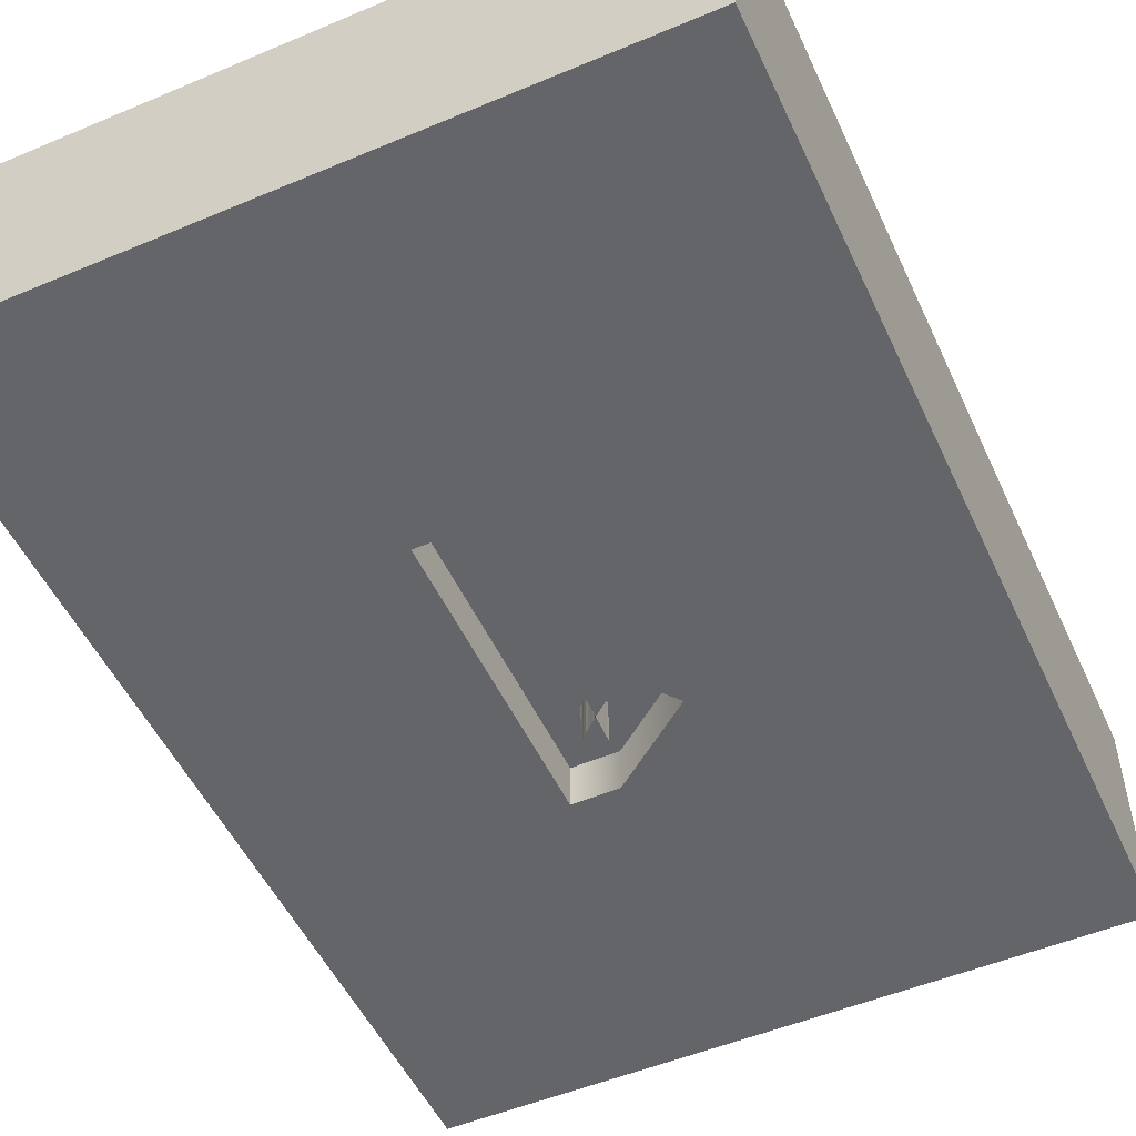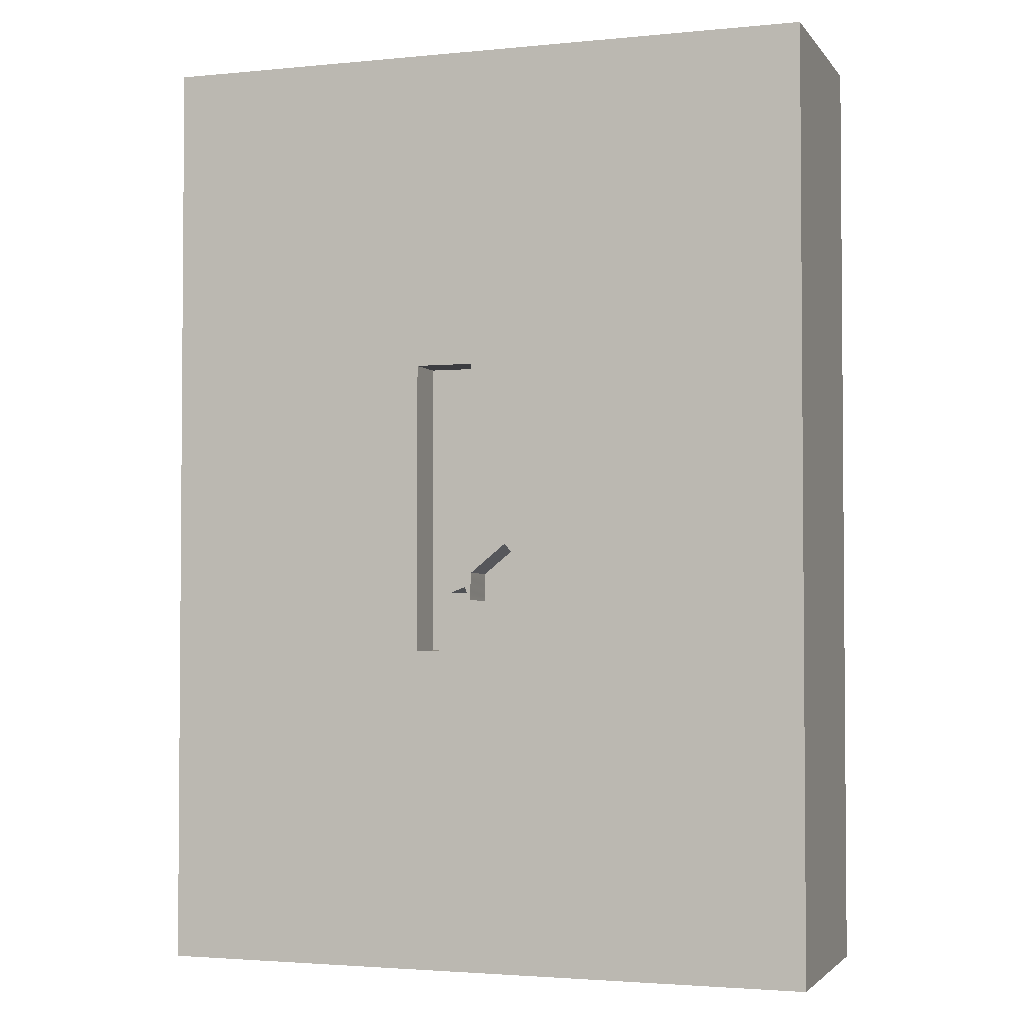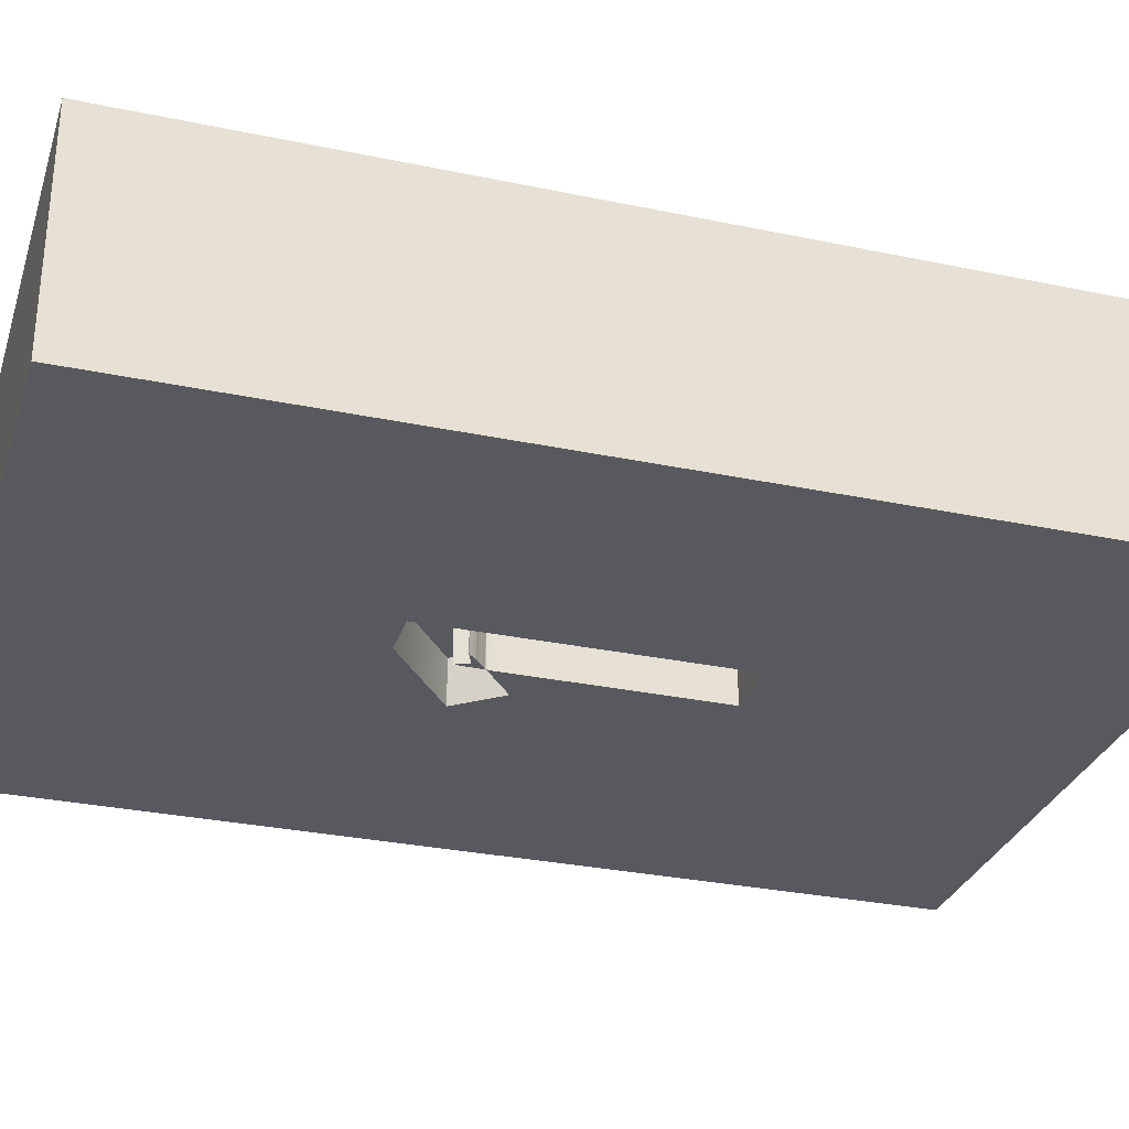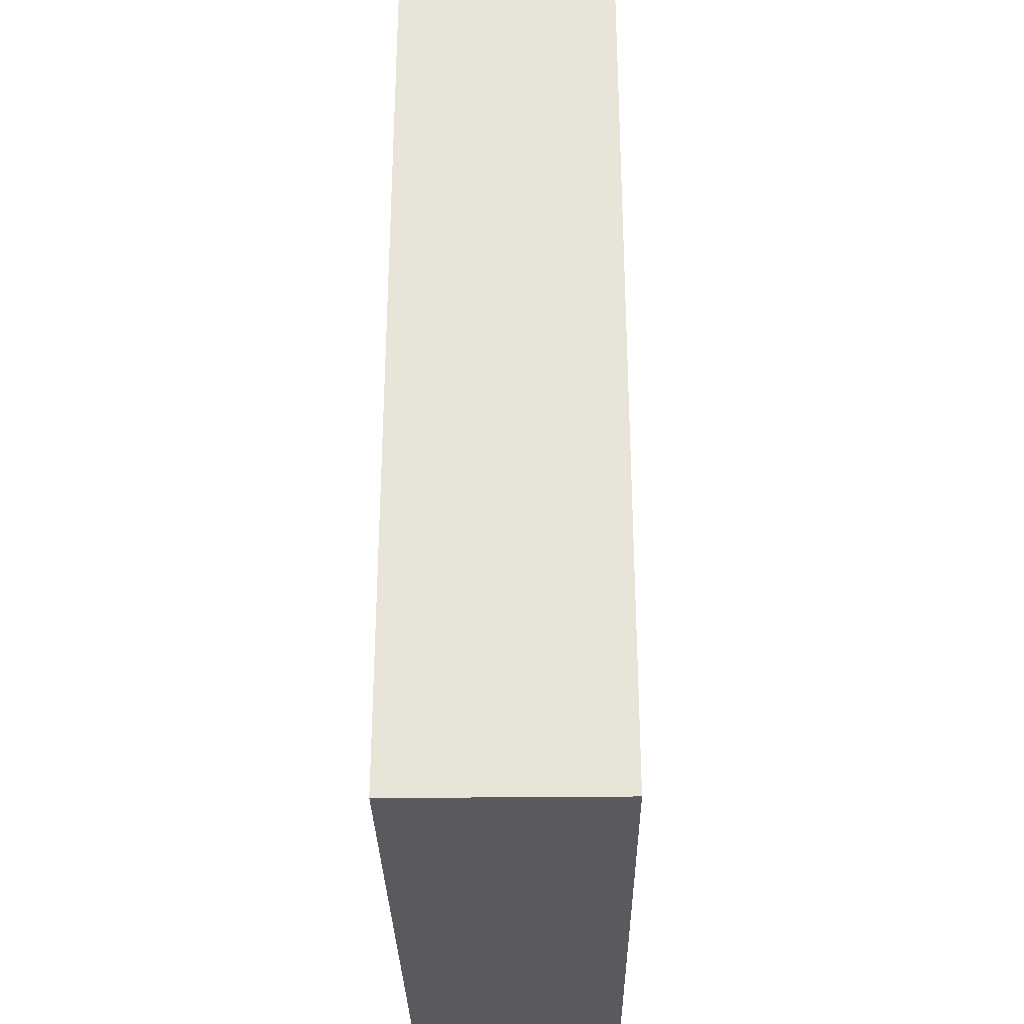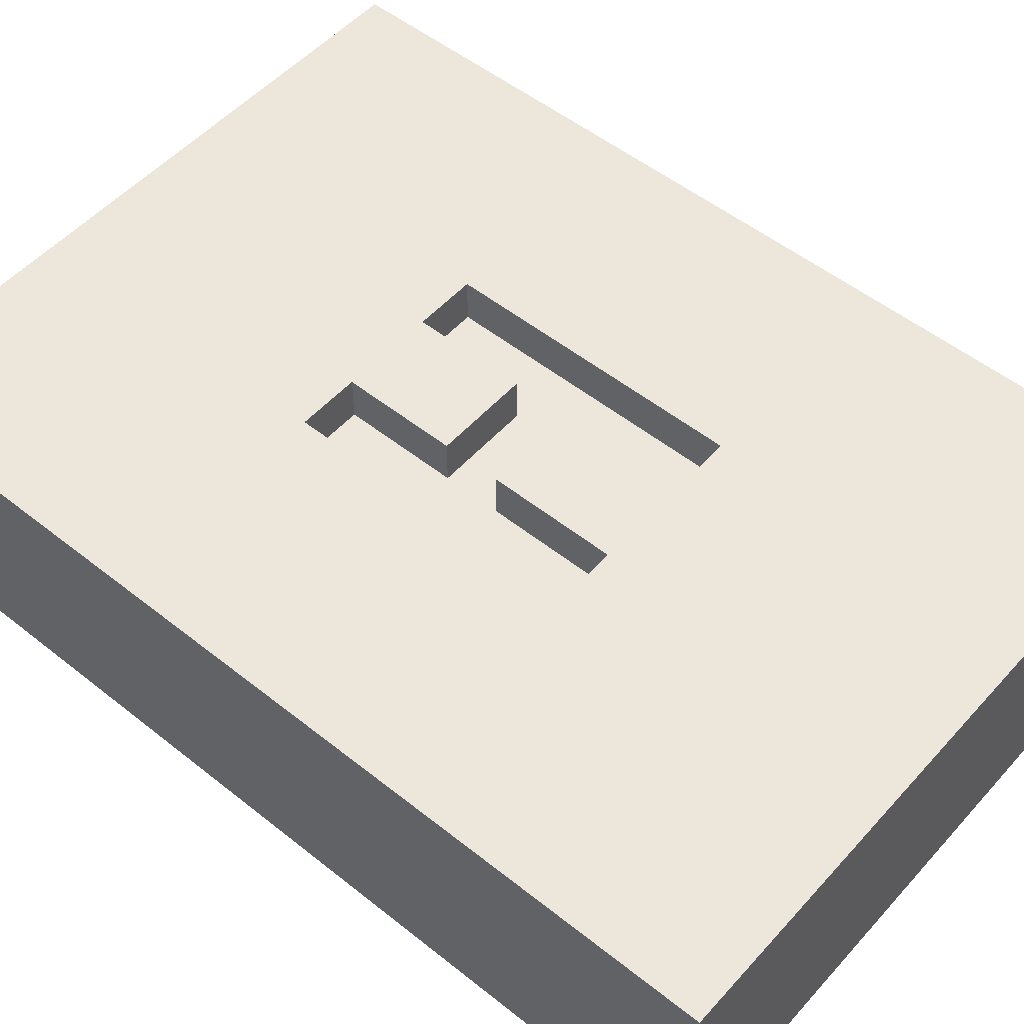
<metadata>
{"format":"obj","ext":"obj","renderer":"f3d","projection":"perspective","resolution":1024,"background":"white","views":[{"elev":-51.5,"azim":24.5,"up":"+Y"},{"elev":-2.7,"azim":18.8,"up":"+Z"},{"elev":-30.3,"azim":-106.9,"up":"+Y"},{"elev":-30.6,"azim":90.9,"up":"+Z"},{"elev":52.5,"azim":-49.4,"up":"+Y"}]}
</metadata>
<code>
o Object_10
v -0.135 -0 -0.09483
v -0.135 -0 -0.1001
v -0.132 -0 -0.09647
v -0.135 -0 -0.07908
v -0.132 -0 -0.08268
v -0.1313 -0 -0.08268
v -0.132 -0 -0.08597
v -0.129 -0 -0.08629
v -0.135 -0 -0.08433
v -0.1315 -0 -0.09647
v -0.129 -0 -0.09286
v -0.1275 -0 -0.07908
v -0.1275 -0 -0.1001
v -0.1279 -0 -0.09286
v -0.1238 -0 -0.08268
v -0.12 -0 -0.07908
v -0.1261 -0 -0.09139
v -0.124 -0 -0.09647
v -0.123 -0 -0.09573
v -0.1276 -0 -0.08629
v -0.1278 -0 -0.09139
v -0.1281 -0 -0.09145
v -0.1281 -0 -0.0915
v -0.12 -0 -0.08958
v -0.12 -0 -0.08433
v -0.123 -0 -0.08523
v -0.12 -0 -0.1001
v -0.12 -0 -0.09483
v -0.1234 -0 -0.08474
v -0.135 -0 -0.08958
v -0.1268 -0 -0.09041
v -0.1276 -0 -0.09097
v -0.1276 -0 -0.09108
v -0.1278 -0 -0.09126
v -0.1276 -0 -0.09135
v -0.1278 -0 -0.09119
v -0.1278 -0 -0.09123
v -0.1276 -0 -0.09123
v -0.1277 -0 -0.0911
v -0.1277 -0 -0.09115
v -0.1276 -0 -0.0911
v -0.1277 -0 -0.0916
v -0.1276 -0 -0.09148
v -0.1276 -0 -0.09083
v -0.1279 -0 -0.09129
v -0.1279 -0 -0.09133
v -0.128 -0 -0.09137
v -0.128 -0 -0.09141
v -0.1281 -0 -0.09153
v -0.1277 -0 -0.0917
v -0.12 0.003746 -0.08433
v -0.12 0.004998 -0.08958
v -0.12 0.004998 -0.08433
v -0.12 0.004998 -0.07907
v -0.12 0.001243 -0.09483
v -0.12 0.002495 -0.08958
v -0.12 0.003746 -0.09483
v -0.12 0.004998 -0.1001
v -0.12 0.004998 -0.09483
v -0.12 0.001243 -0.08433
v -0.1275 0.002495 -0.07908
v -0.1275 0.004998 -0.07908
v -0.135 0.004998 -0.07908
v -0.1275 0.004998 -0.1001
v -0.1275 0.002495 -0.1001
v -0.135 0.004998 -0.1001
v -0.1251 0.004998 -0.09286
v -0.1251 0.00399 -0.09286
v -0.1251 0.00399 -0.08629
v -0.1251 0.004998 -0.08629
v -0.1265 0.00399 -0.09034
v -0.1265 0.00399 -0.09286
v -0.1265 0.004998 -0.09034
v -0.1265 0.004998 -0.09286
v -0.1265 0.00399 -0.08629
v -0.1265 0.00399 -0.08908
v -0.1265 0.004998 -0.08629
v -0.1265 0.004998 -0.08908
v -0.1286 0.004998 -0.09286
v -0.1286 0.00399 -0.09286
v -0.1286 0.00399 -0.09034
v -0.1286 0.004998 -0.09034
v -0.1286 0.004998 -0.08908
v -0.1286 0.00399 -0.08908
v -0.1286 0.00399 -0.08629
v -0.1286 0.004998 -0.08629
v -0.129 0.001 -0.09286
v -0.1279 0.001 -0.09286
v -0.1299 0.004998 -0.09286
v -0.1299 0.00399 -0.09286
v -0.135 0.004998 -0.08433
v -0.135 0.003746 -0.08433
v -0.135 0.001243 -0.09483
v -0.135 0.004998 -0.09483
v -0.135 0.003746 -0.09483
v -0.135 0.004998 -0.08958
v -0.135 0.001243 -0.08433
v -0.135 0.002495 -0.08958
v -0.1232 0.004998 -0.08268
v -0.1225 0.004998 -0.08268
v -0.1307 0.004998 -0.09647
v -0.1307 0.004998 -0.08268
v -0.1225 0.004998 -0.08597
v -0.1325 0.004998 -0.09647
v -0.1325 0.004998 -0.08597
v -0.1325 0.004998 -0.08268
v -0.1232 0.004998 -0.09647
v -0.1299 0.004998 -0.08629
v -0.1318 0.004998 -0.09647
v -0.1318 0.004998 -0.08268
v -0.1225 0.004998 -0.09647
v -0.1276 0.001 -0.08629
v -0.1276 0.001 -0.09083
v -0.1276 0.001 -0.0911
v -0.1276 0.001 -0.09108
v -0.1276 0.000504 -0.09108
v -0.128 0.001 -0.09141
v -0.128 0.001 -0.09137
v -0.1276 0.001 -0.09123
v -0.1268 0.001 -0.09041
v -0.1278 0.001 -0.09119
v -0.1278 0.001 -0.09123
v -0.1278 0.001 -0.09126
v -0.1276 0.001 -0.09097
v -0.1277 0.001 -0.09115
v -0.1277 0.001 -0.0911
v -0.1261 0.001 -0.09139
v -0.1276 0.001 -0.09135
v -0.1279 0.001 -0.09129
v -0.1279 0.001 -0.09133
v -0.1276 0.001 -0.09148
v -0.1277 0.001 -0.0916
v -0.129 0.001 -0.08629
v -0.1299 0.00399 -0.08629
v -0.1277 0.001 -0.0917
v -0.1278 0.001 -0.09139
v -0.1281 0.001 -0.09145
v -0.1281 0.001 -0.0915
v -0.1281 0.001 -0.09153
v -0.1299 0.00399 -0.08629
v -0.1299 0.004998 -0.08629
v -0.1299 0.004998 -0.08629
v -0.128 -0 -0.09137
v -0.12 -0 -0.08958
v -0.12 0.004998 -0.08958
v -0.1279 -0 -0.09133
v -0.1276 -0 -0.09123
v -0.1278 -0 -0.09119
v -0.1277 -0 -0.09115
v -0.1278 -0 -0.09123
v -0.135 -0 -0.07908
v -0.135 -0 -0.07908
v -0.135 0.004998 -0.07908
v -0.135 0.004998 -0.07908
v -0.1276 0.000504 -0.09108
v -0.1276 0.001 -0.09108
v -0.1276 0.001 -0.09108
v -0.1276 -0 -0.09108
v -0.1276 -0 -0.09108
v -0.1276 -0 -0.09108
v -0.1276 -0 -0.09108
v -0.1275 -0 -0.07908
v -0.1275 0.004998 -0.07908
v -0.1276 -0 -0.09097
v -0.1251 0.004998 -0.09286
v -0.1251 0.004998 -0.09286
v -0.1251 0.00399 -0.09286
v -0.1286 0.004998 -0.09286
v -0.1286 0.004998 -0.09286
v -0.1286 0.00399 -0.09286
v -0.135 -0 -0.08958
v -0.135 0.004998 -0.08958
v -0.1276 -0 -0.09135
v -0.1276 -0 -0.0911
v -0.12 -0 -0.08433
v -0.12 0.004998 -0.08433
v -0.1277 -0 -0.0916
v -0.12 -0 -0.09483
v -0.12 0.004998 -0.09483
v -0.1276 -0 -0.09148
v -0.1268 0.001 -0.09041
v -0.1268 -0 -0.09041
v -0.1268 -0 -0.09041
v -0.1279 -0 -0.09286
v -0.135 -0 -0.1001
v -0.135 -0 -0.1001
v -0.135 0.004998 -0.1001
v -0.135 0.004998 -0.1001
v -0.1276 -0 -0.09083
v -0.1277 -0 -0.0911
v -0.1278 -0 -0.09126
v -0.1281 0.001 -0.09153
v -0.1281 -0 -0.09153
v -0.1281 -0 -0.09153
v -0.135 -0 -0.09483
v -0.135 0.004998 -0.09483
v -0.129 -0 -0.09286
v -0.129 -0 -0.09286
v -0.129 0.001 -0.09286
v -0.1276 0.001 -0.08629
v -0.1276 -0 -0.08629
v -0.1276 -0 -0.08629
v -0.129 0.001 -0.08629
v -0.129 -0 -0.08629
v -0.129 -0 -0.08629
v -0.12 -0 -0.07908
v -0.12 -0 -0.07908
v -0.1277 0.001 -0.0917
v -0.1277 -0 -0.0917
v -0.1277 -0 -0.0917
v -0.1261 0.001 -0.09139
v -0.1261 -0 -0.09139
v -0.1261 -0 -0.09139
v -0.1265 0.00399 -0.09286
v -0.1265 0.004998 -0.09286
v -0.1265 0.004998 -0.09286
v -0.1275 -0 -0.1001
v -0.1275 0.004998 -0.1001
v -0.1278 0.001 -0.09139
v -0.1278 -0 -0.09139
v -0.1278 -0 -0.09139
v -0.12 0.004998 -0.07907
v -0.12 0.004998 -0.07907
v -0.1281 -0 -0.09145
v -0.1286 0.004998 -0.08908
v -0.1286 0.004998 -0.08908
v -0.1286 0.00399 -0.08908
v -0.12 -0 -0.1001
v -0.12 -0 -0.1001
v -0.12 0.004998 -0.1001
v -0.12 0.004998 -0.1001
v -0.1265 0.00399 -0.08629
v -0.1265 0.004998 -0.08629
v -0.1265 0.004998 -0.08629
v -0.135 -0 -0.08433
v -0.135 0.004998 -0.08433
v -0.1281 -0 -0.0915
v -0.128 -0 -0.09141
v -0.1251 0.00399 -0.08629
v -0.1251 0.004998 -0.08629
v -0.1251 0.004998 -0.08629
v -0.1286 0.00399 -0.08629
v -0.1286 0.004998 -0.08629
v -0.1286 0.004998 -0.08629
v -0.1279 -0 -0.09129
v -0.1265 0.00399 -0.08908
v -0.1265 0.004998 -0.08908
v -0.1265 0.004998 -0.08908
v -0.1286 0.00399 -0.09034
v -0.1286 0.004998 -0.09034
v -0.1286 0.004998 -0.09034
v -0.1265 0.00399 -0.09034
v -0.1265 0.004998 -0.09034
v -0.1265 0.004998 -0.09034
v -0.1299 0.004998 -0.09286
v -0.1299 0.004998 -0.09286
v -0.1299 0.00399 -0.09286
f 1 2 3
f 4 5 6
f 5 7 8
f 4 9 7
f 8 6 5
f 7 5 4
f 3 10 11
f 4 6 12
f 13 14 10
f 10 3 2
f 12 15 16
f 17 18 19
f 14 11 10
f 6 20 12
f 6 8 20
f 21 22 23
f 18 17 14
f 17 19 24
f 24 25 26
f 27 28 19
f 15 29 16
f 11 7 30
f 14 13 18
f 1 3 11
f 30 1 11
f 9 30 7
f 15 12 20
f 27 19 18
f 28 24 19
f 24 26 17
f 20 31 29
f 27 18 13
f 25 16 26
f 29 26 16
f 29 15 20
f 31 17 26
f 26 29 31
f 13 10 2
f 11 8 7
f 31 32 33
f 34 21 35
f 35 36 37
f 36 35 38
f 38 39 40
f 39 38 41
f 38 40 36
f 21 42 43
f 39 41 158
f 31 44 32
f 20 44 31
f 21 45 46
f 21 34 45
f 21 46 47
f 35 37 34
f 21 48 22
f 21 23 49
f 21 50 42
f 21 43 35
f 21 47 48
f 51 52 53
f 53 54 51
f 55 144 178
f 52 51 56
f 57 58 59
f 60 206 175
f 60 56 51
f 175 144 60
f 58 57 228
f 55 228 57
f 56 60 144
f 57 56 55
f 178 228 55
f 51 54 60
f 206 60 54
f 144 55 56
f 56 57 52
f 59 52 57
f 151 162 61
f 222 61 207
f 62 63 61
f 222 62 61
f 162 207 61
f 151 61 63
f 64 65 66
f 185 66 65
f 185 65 217
f 217 65 229
f 230 65 64
f 230 229 65
f 67 68 69
f 69 70 67
f 71 72 73
f 74 73 72
f 75 76 77
f 78 77 76
f 79 80 81
f 81 82 79
f 83 84 85
f 85 86 83
f 247 227 225
f 227 247 246
f 249 252 250
f 253 250 252
f 197 184 87
f 88 87 184
f 168 89 90
f 165 215 214
f 90 170 168
f 214 167 165
f 91 92 153
f 195 93 186
f 94 95 96
f 235 97 171
f 97 235 152
f 92 97 153
f 171 98 93
f 92 91 96
f 95 93 98
f 95 94 187
f 93 195 171
f 96 98 92
f 98 171 97
f 93 95 186
f 97 92 98
f 187 186 95
f 98 96 95
f 152 153 97
f 99 223 100
f 101 216 218
f 172 255 196
f 154 163 102
f 103 240 100
f 100 223 103
f 251 254 169
f 196 255 104
f 105 154 106
f 107 216 166
f 100 240 99
f 107 218 216
f 163 99 233
f 106 108 105
f 104 255 109
f 108 106 110
f 176 103 223
f 231 111 179
f 166 111 107
f 109 188 104
f 102 233 243
f 145 166 103
f 154 110 106
f 243 110 102
f 110 243 108
f 109 169 101
f 169 109 255
f 233 99 240
f 218 188 101
f 101 188 109
f 231 107 111
f 163 223 99
f 145 103 176
f 233 102 163
f 196 104 188
f 216 169 254
f 154 105 236
f 236 105 172
f 179 166 145
f 166 179 111
f 154 102 110
f 216 101 169
f 255 105 108
f 231 218 107
f 255 172 105
f 243 233 226
f 240 103 166
f 248 226 233
f 201 112 189
f 113 189 112
f 114 159 174
f 115 116 114
f 238 143 117
f 118 117 143
f 119 174 147
f 174 119 114
f 155 156 120
f 160 120 182
f 121 122 150
f 150 148 121
f 122 123 191
f 191 150 122
f 124 164 189
f 189 113 124
f 125 121 148
f 148 149 125
f 157 161 164
f 164 124 157
f 126 125 149
f 149 190 126
f 183 181 212
f 127 212 181
f 157 126 190
f 190 161 157
f 128 147 173
f 147 128 119
f 123 129 245
f 245 191 123
f 130 118 143
f 143 146 130
f 131 173 180
f 173 131 128
f 129 130 146
f 146 245 129
f 211 88 184
f 184 213 211
f 132 180 177
f 180 132 131
f 204 199 133
f 199 204 198
f 244 242 141
f 200 205 203
f 205 200 202
f 134 141 242
f 241 232 234
f 232 241 239
f 256 142 257
f 140 257 142
f 135 177 209
f 177 135 132
f 220 136 210
f 208 210 136
f 224 137 237
f 138 237 137
f 193 219 221
f 219 193 139
f 237 138 194
f 192 194 138
f 117 137 224
f 224 238 117
f 116 159 114
f 160 155 120
o Object_11
v -0.1286 0.00399 -0.09034
v -0.1299 0.00399 -0.09286
v -0.1286 0.00399 -0.08908
v -0.1299 0.00399 -0.08629
v -0.1286 0.00399 -0.08629
v -0.1265 0.00399 -0.08908
v -0.1251 0.00399 -0.09286
v -0.1265 0.00399 -0.09034
v -0.1286 0.00399 -0.09286
v -0.1251 0.00399 -0.08629
v -0.1265 0.00399 -0.09286
v -0.1265 0.00399 -0.08629
v -0.129 0.001 -0.08629
v -0.1281 0.001 -0.0915
v -0.1281 0.001 -0.09145
v -0.129 0.001 -0.09286
v -0.1281 0.001 -0.09153
v -0.128 0.001 -0.09141
v -0.128 0.001 -0.09137
v -0.1279 0.001 -0.09133
v -0.1277 0.001 -0.0917
v -0.1278 0.001 -0.09139
v -0.1261 0.001 -0.09139
v -0.1277 0.001 -0.0916
v -0.1279 0.001 -0.09286
v -0.1276 0.001 -0.09083
v -0.1276 0.001 -0.08629
v -0.1276 0.001 -0.09148
v -0.1278 0.001 -0.09119
v -0.1276 0.001 -0.09097
v -0.1268 0.001 -0.09041
v -0.1276 0.001 -0.09108
v -0.1276 0.001 -0.09135
v -0.1277 0.001 -0.09115
v -0.1276 0.001 -0.0911
v -0.1276 0.001 -0.09123
v -0.1279 0.001 -0.09129
v -0.1278 0.001 -0.09126
v -0.1277 0.001 -0.0911
v -0.1278 0.001 -0.09123
v -0.1276 0.001 -0.09108
f 258 259 260
f 260 261 262
f 263 264 265
f 261 260 259
f 266 259 258
f 264 263 267
f 265 264 268
f 265 260 263
f 269 267 263
f 260 265 258
f 270 271 272
f 270 273 274
f 270 272 275
f 270 276 277
f 278 279 274
f 270 275 276
f 280 281 278
f 274 282 278
f 270 274 271
f 280 278 282
f 283 284 270
f 280 285 281
f 270 286 283
f 286 287 283
f 280 288 289
f 280 290 285
f 286 291 287
f 280 292 293
f 280 289 292
f 282 274 273
f 280 293 290
f 270 277 294
f 270 294 295
f 296 298 287
f 270 297 286
f 291 296 287
f 270 295 297

</code>
